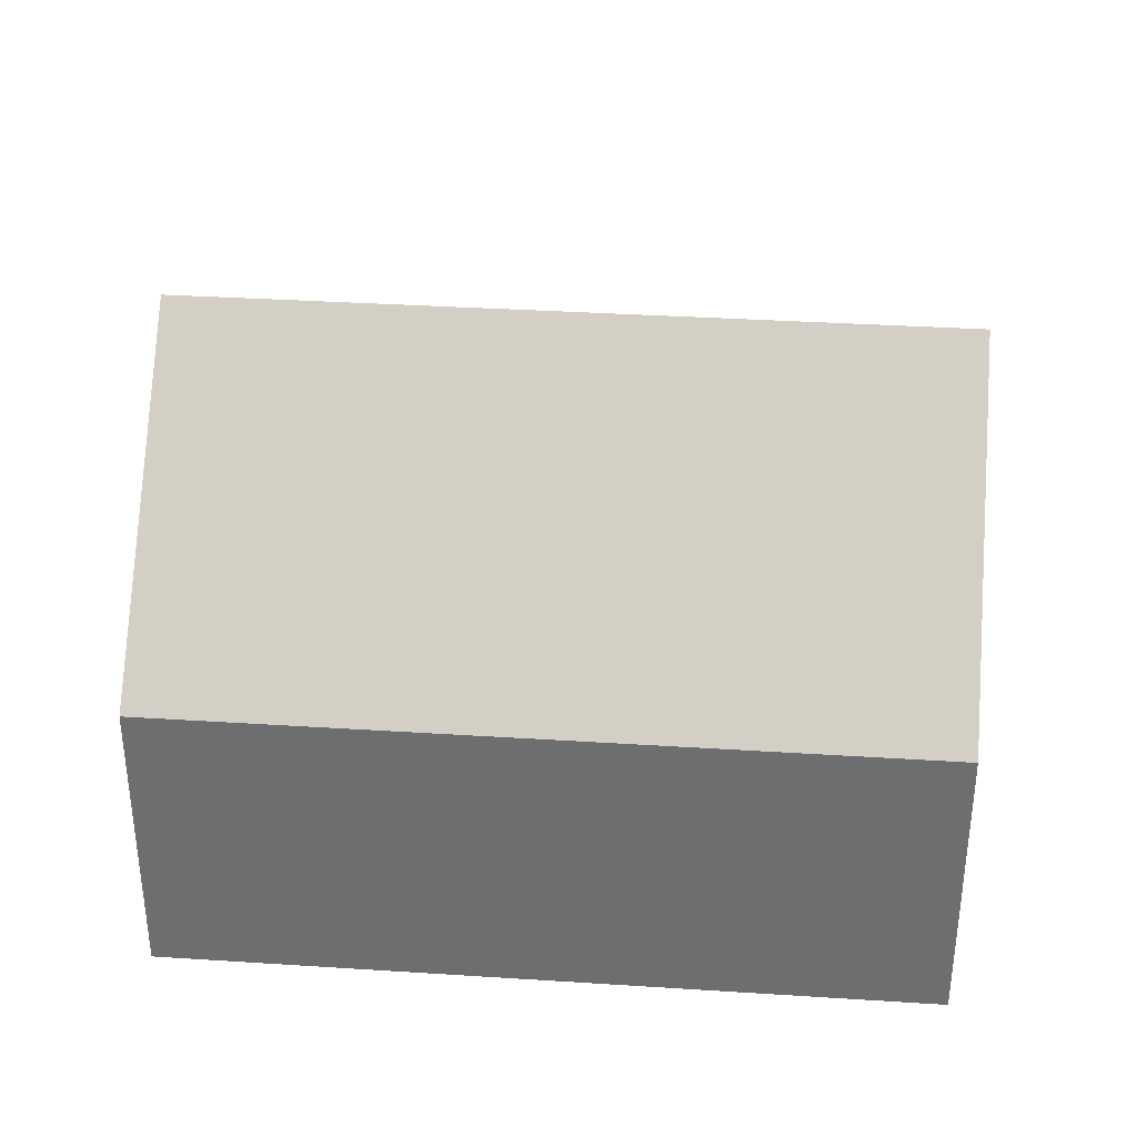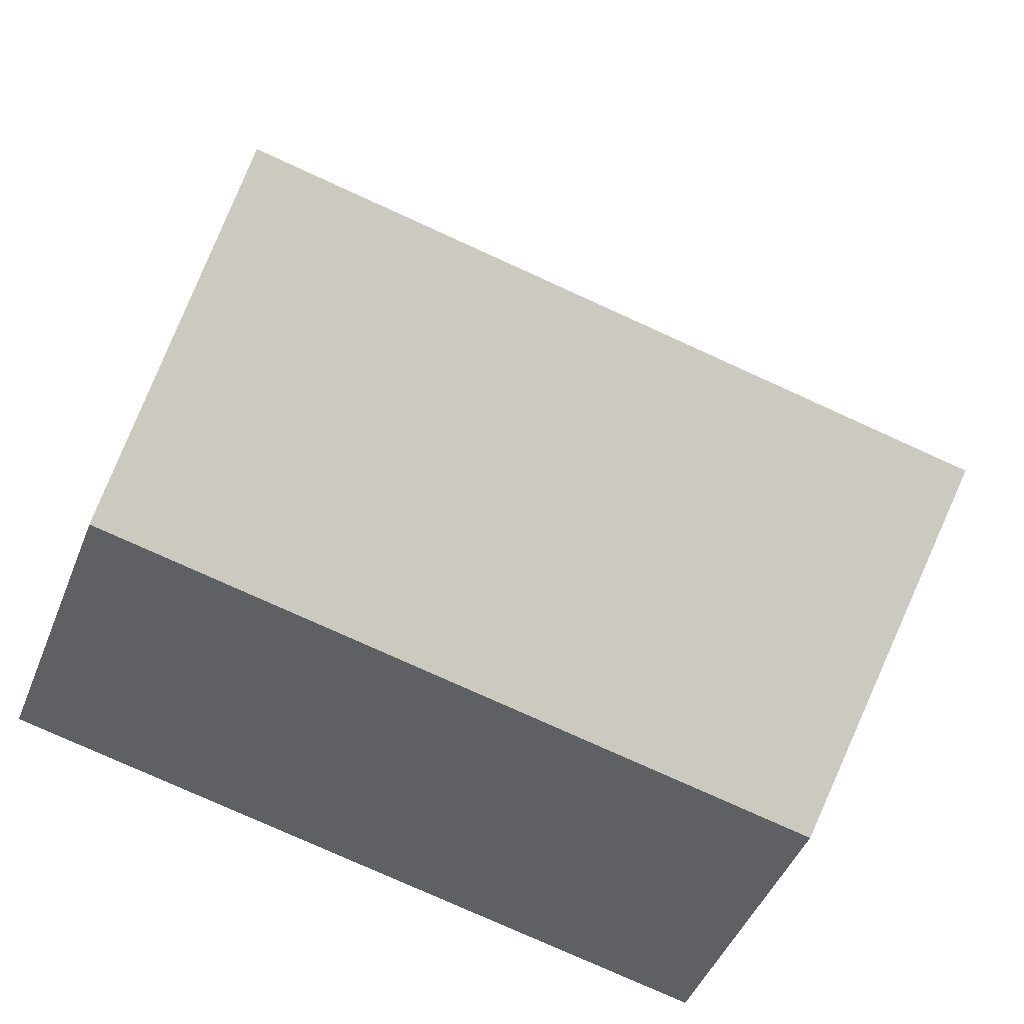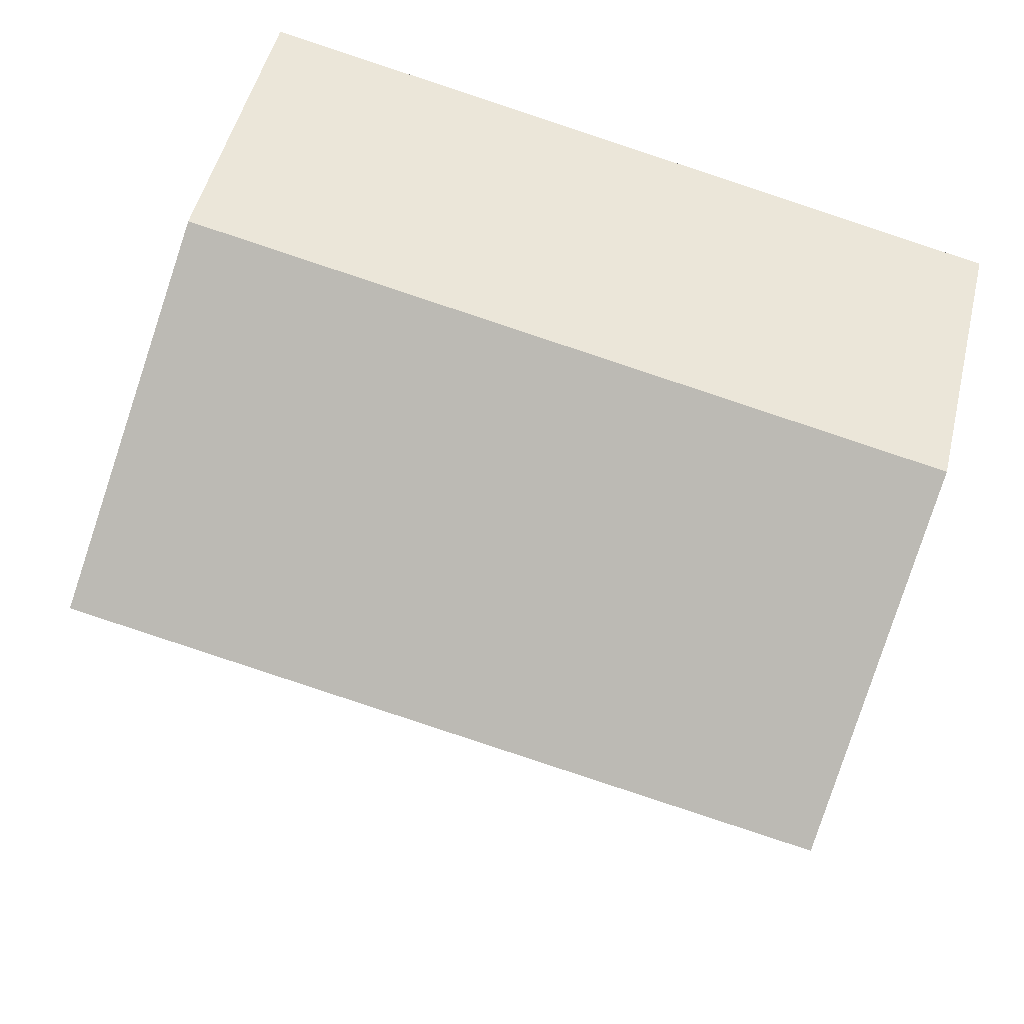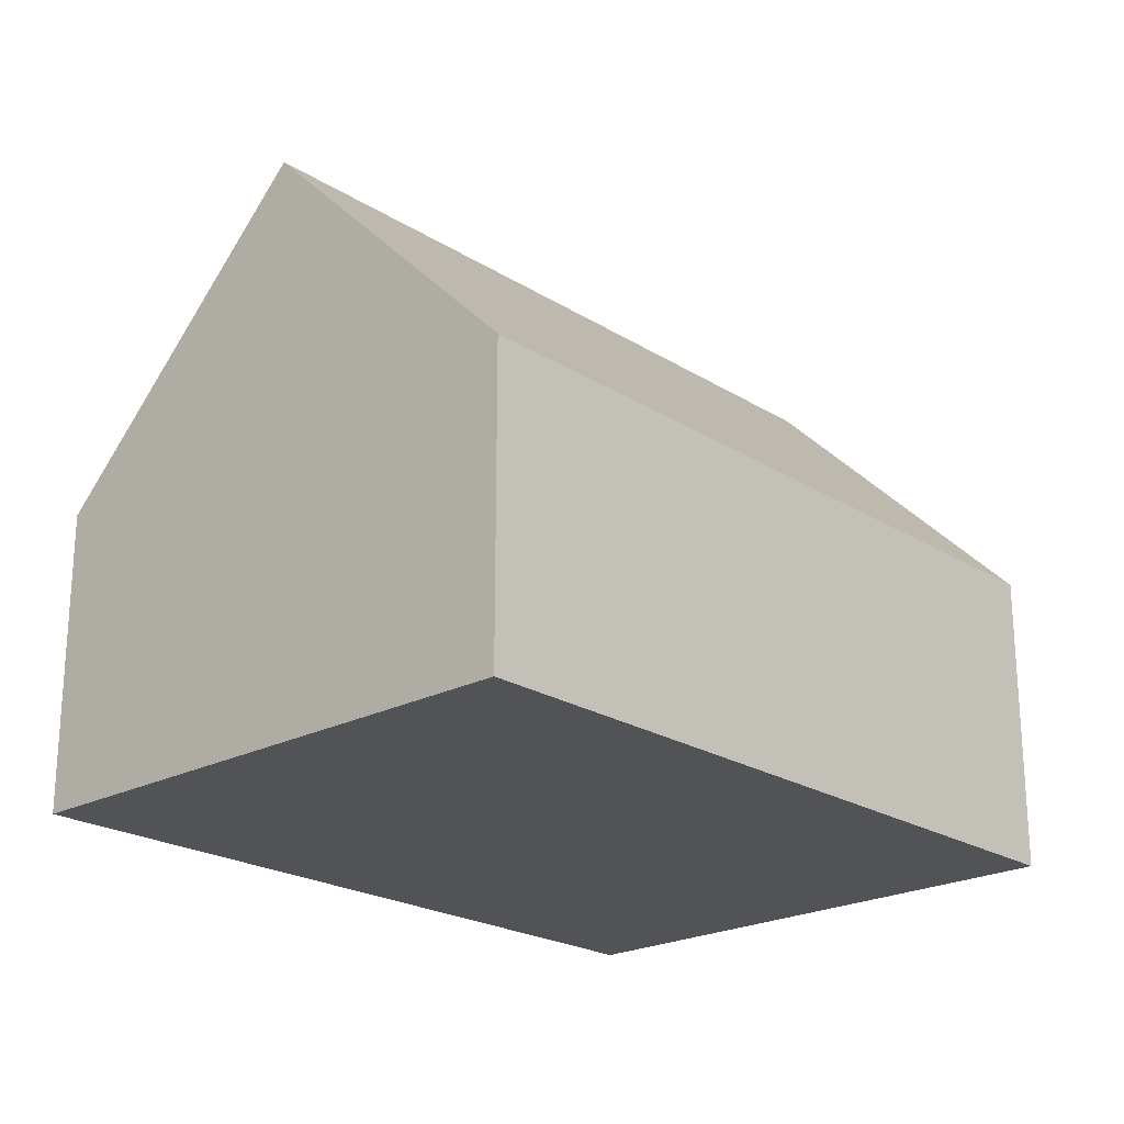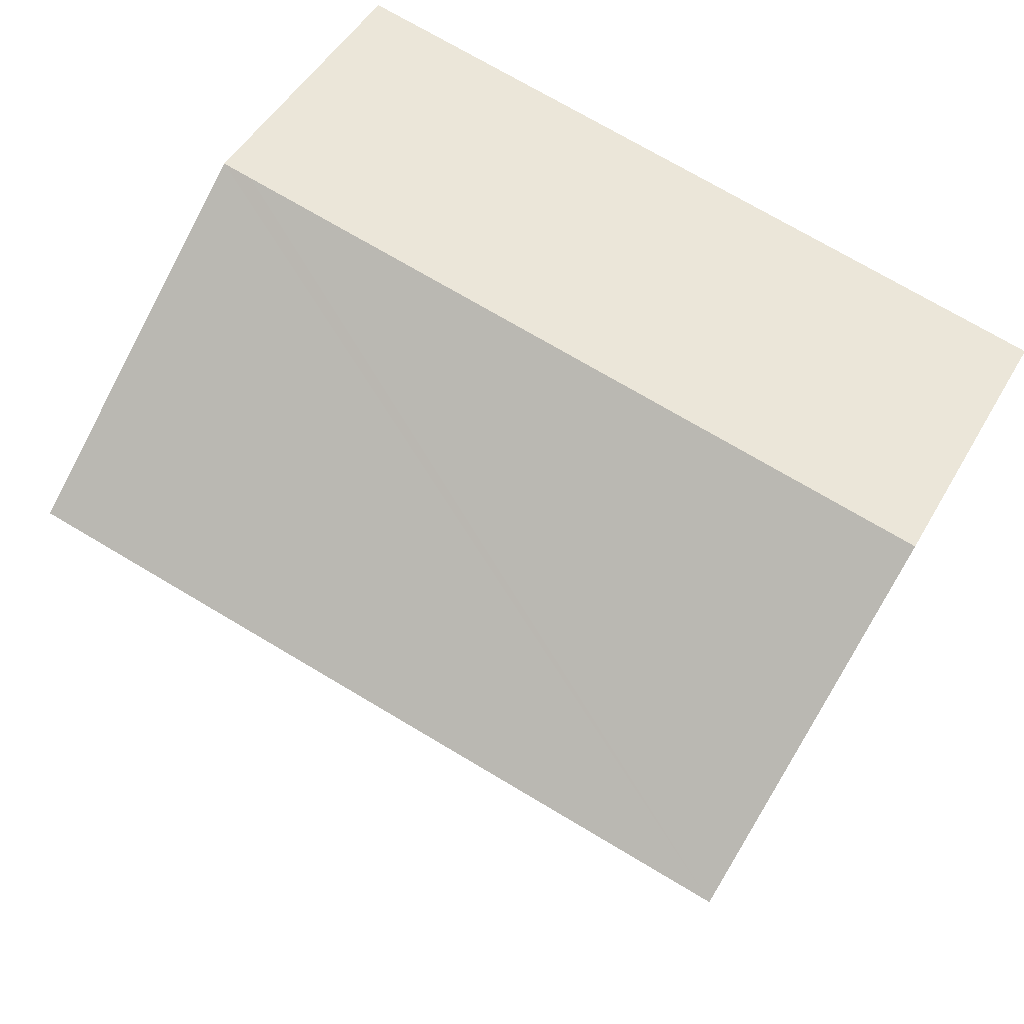
<metadata>
{"format":"obj","ext":"obj","renderer":"f3d","projection":"perspective","resolution":1024,"background":"white","views":[{"elev":35.2,"azim":-7.5,"up":"+Y"},{"elev":-46.6,"azim":158.8,"up":"+Z"},{"elev":49.7,"azim":-166.5,"up":"+Z"},{"elev":-22.2,"azim":120.3,"up":"+Y"},{"elev":48.0,"azim":-151.6,"up":"+Z"}]}
</metadata>
<code>
v  1.339 12.34 -5.846
v  16.08 6.379 3.53
v  17.33 12.34 -2.336
v  15.43 6.38 3.388
v  0 6.379 3.906e-16
v  18.11 6.377 -8.306
v  18.58 6.376 -8.204
v  2.678 6.381 -11.69
v  2.574 6.844 -11.24
v  0 0 0
v  15.43 -2.075e-16 3.388
v  16.08 -2.161e-16 3.53
v  17.33 1.43e-16 -2.336
v  18.58 5.023e-16 -8.204
v  2.678 7.158e-16 -11.69
v  18.11 5.086e-16 -8.306
v  2.574 6.88e-16 -11.24
v  1.339 3.58e-16 -5.846
g defaultobject
f 1 2 3
f 2 1 4
f 4 1 5
f 6 3 7
f 3 6 8
f 3 8 9
f 3 9 1
f 10 4 5
f 4 10 11
f 4 11 2
f 2 11 12
f 2 7 3
f 7 2 12
f 7 12 13
f 7 13 14
f 14 6 7
f 6 14 8
f 8 14 15
f 15 14 16
f 9 5 1
f 5 9 8
f 5 8 15
f 5 15 17
f 5 17 18
f 5 18 10
f 16 17 15
f 17 16 18
f 18 16 14
f 18 14 13
f 18 13 10
f 10 13 11
f 11 13 12

</code>
